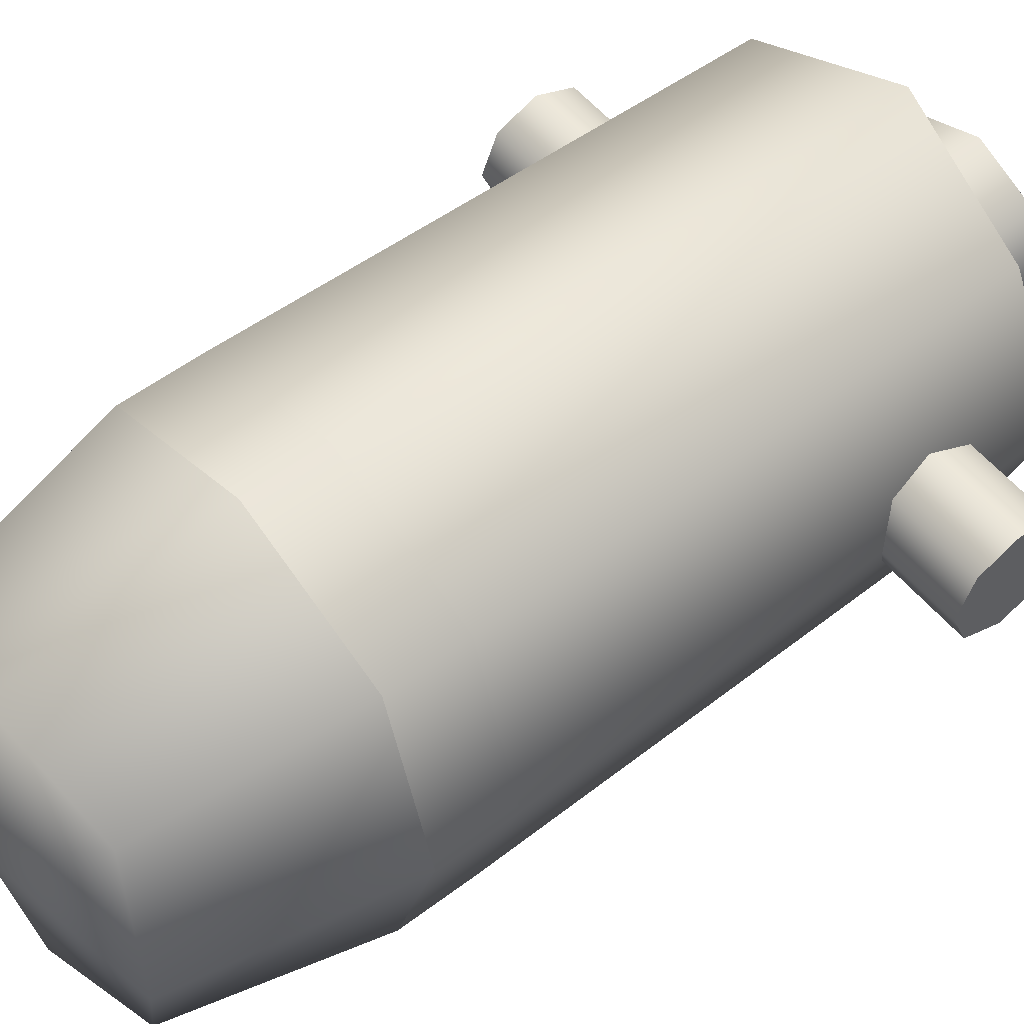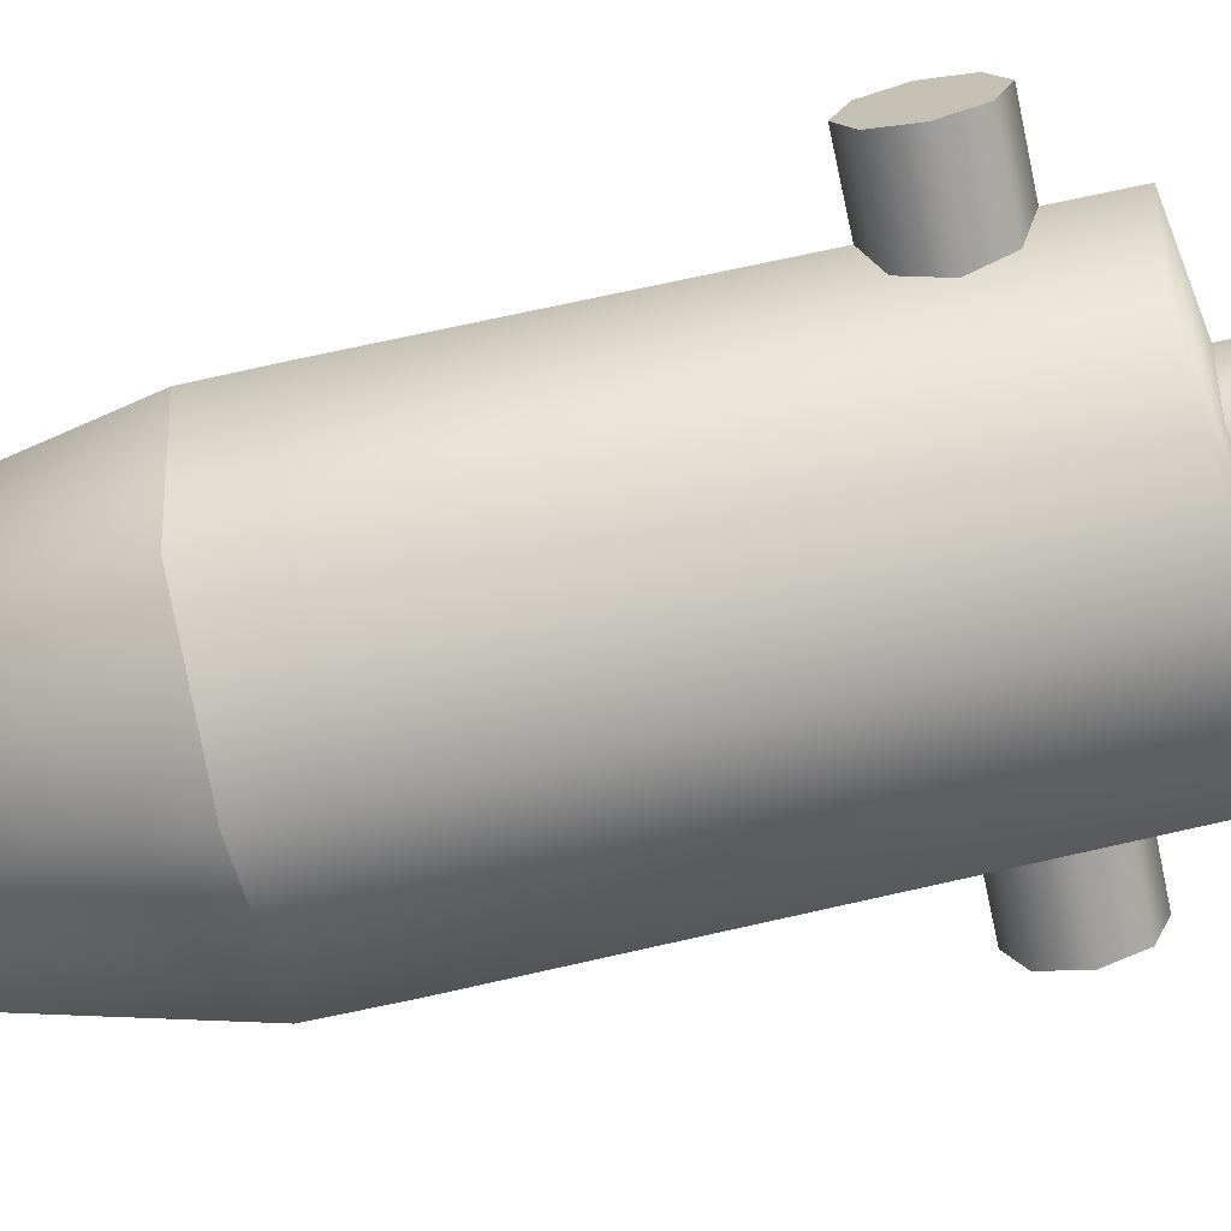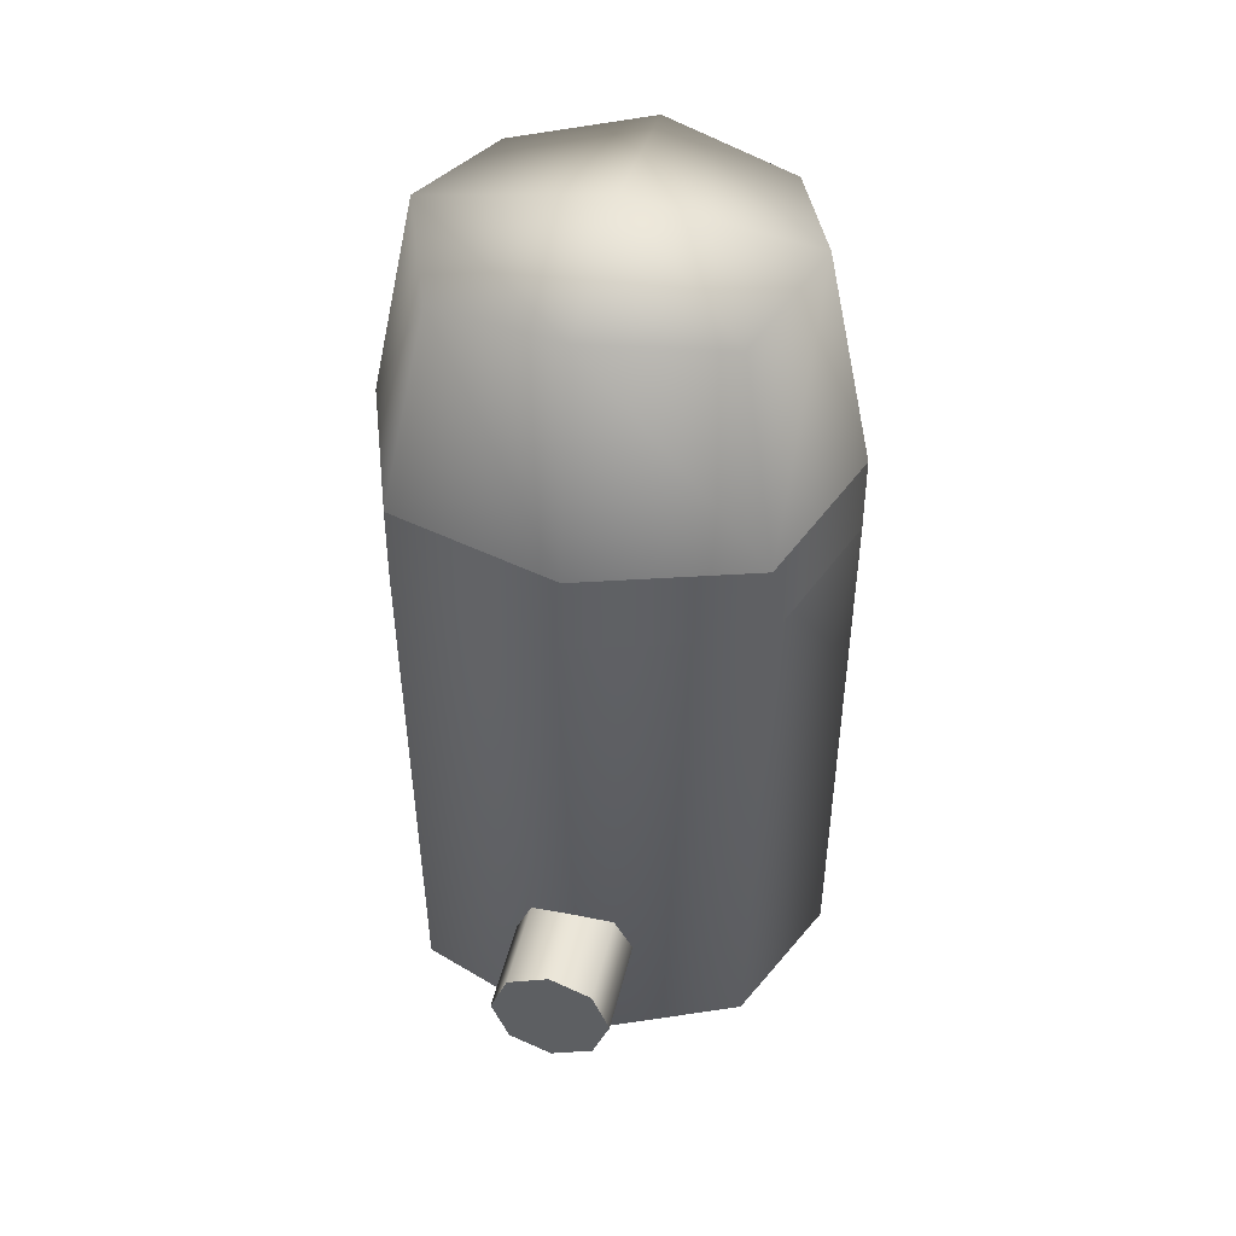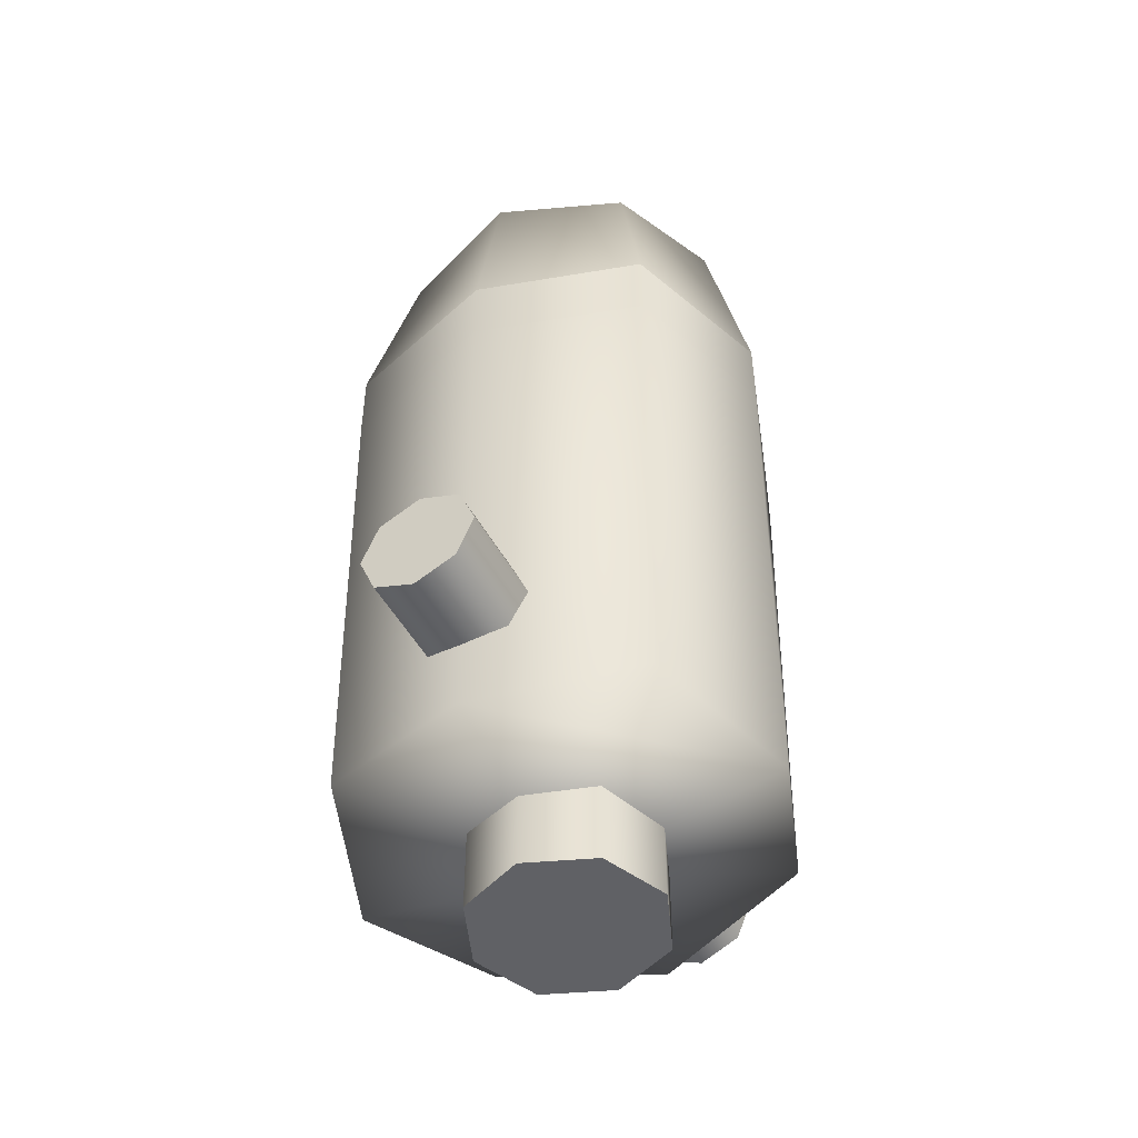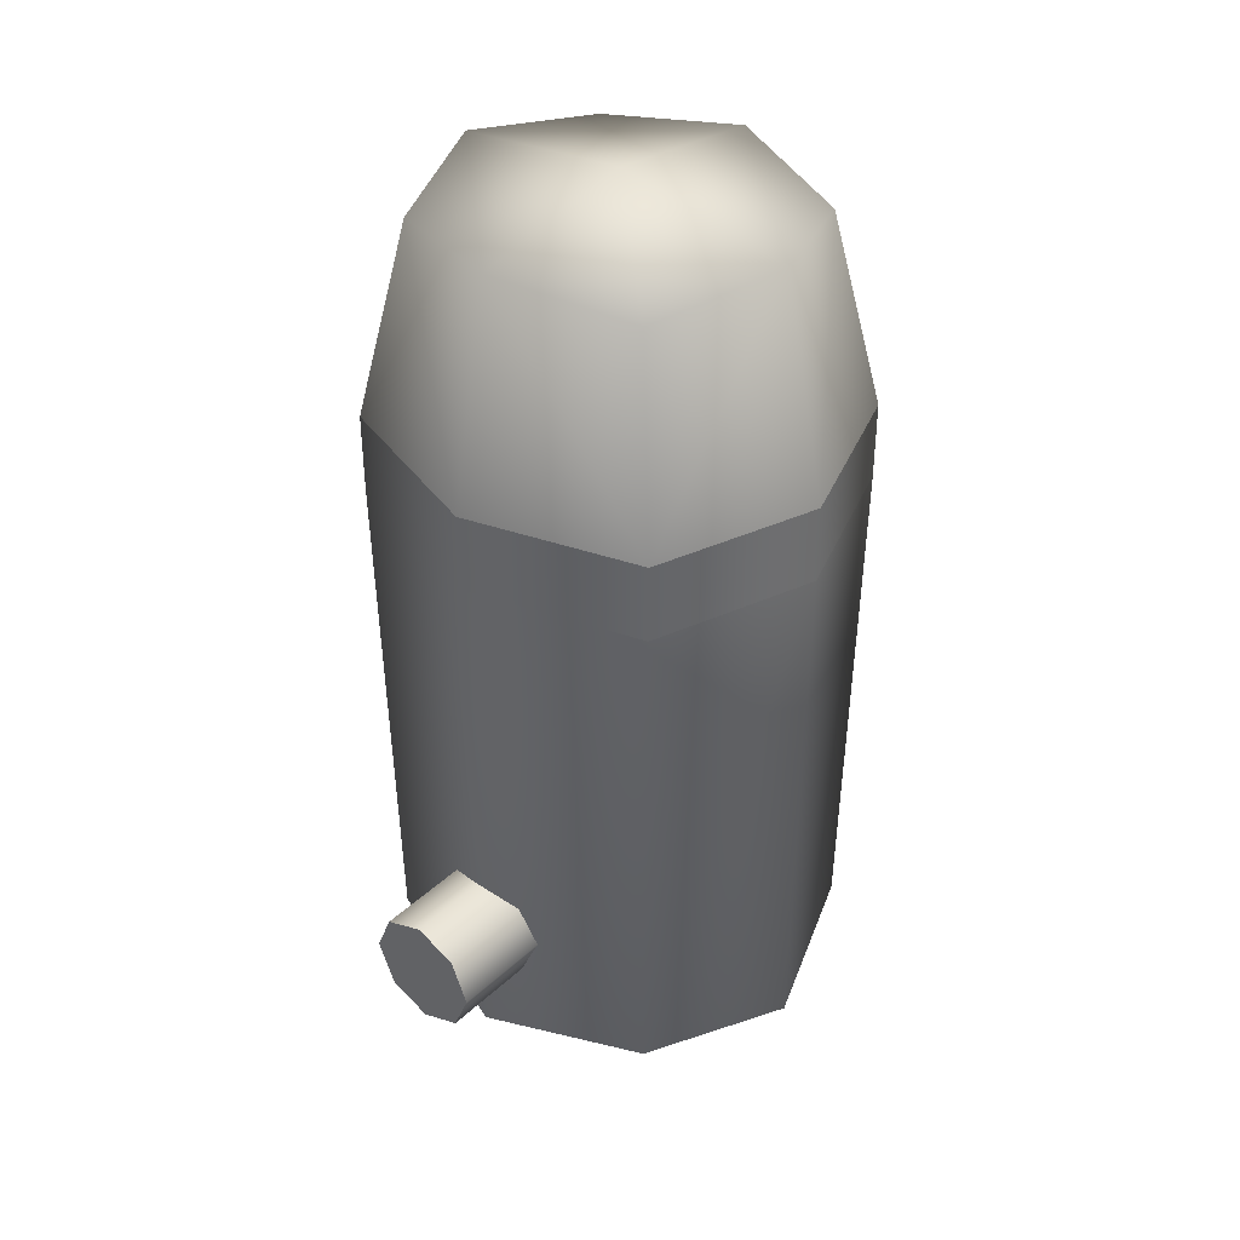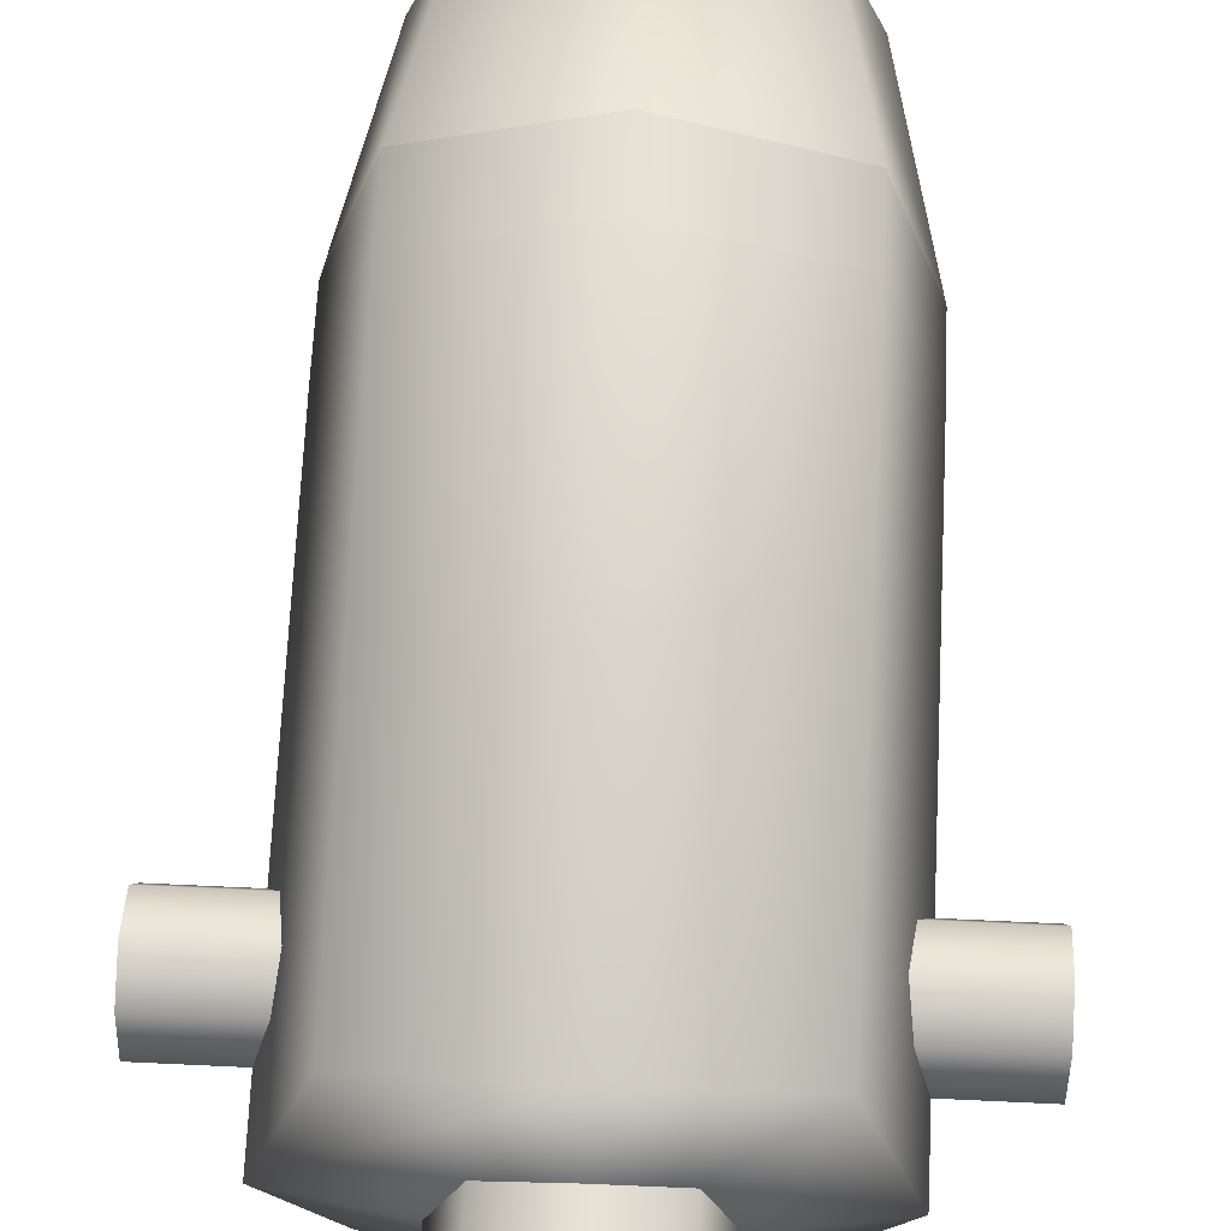
<metadata>
{"format":"obj","ext":"obj","renderer":"f3d","projection":"perspective","resolution":1024,"background":"white","views":[{"elev":54.5,"azim":-128.7,"up":"+Z"},{"elev":-69.6,"azim":-77.4,"up":"+Z"},{"elev":44.1,"azim":-77.0,"up":"+Y"},{"elev":-49.2,"azim":-62.2,"up":"+Y"},{"elev":38.7,"azim":-49.1,"up":"+Y"},{"elev":64.8,"azim":2.7,"up":"+Z"}]}
</metadata>
<code>
v -3.678 38.14 3.917
v 3.678 38.14 3.917
v -3.678 38.14 -3.917
v 3.678 38.14 -3.917
v -0 38.62 5.288
v -4.965 38.62 8e-06
v 4.965 38.62 8e-06
v -0 38.62 -5.288
v -0 39.43 0
v -4.693 32.23 4.998
v 0 32.22 6.647
v 4.693 32.23 4.998
v -4.693 32.23 -4.998
v 0 32.22 -6.647
v 4.693 32.23 -4.998
v 6.242 32.22 4e-06
v -6.242 32.22 4e-06
v -4.5 14.32 -4.792
v 4.5 14.32 -4.792
v -4.5 14.32 4.792
v 4.5 14.32 4.792
v 6.075 13.72 4e-06
v 0 13.72 6.47
v 0 13.72 -6.47
v -6.075 13.72 4e-06
v 0 12.74 4e-06
v 0 29.92 6.647
v -4.693 29.93 4.998
v -6.242 29.92 4e-06
v -4.693 29.93 -4.998
v 0 29.92 -6.647
v 4.693 29.93 -4.998
v 6.242 29.92 4e-06
v 4.693 29.93 4.998
v 2.014 10.87 -2.013
v 0 10.87 -2.848
v -2.013 10.87 -2.013
v -2.848 10.87 0
v -2.013 10.87 2.013
v 0 10.87 2.848
v 2.014 10.87 2.014
v 2.848 10.87 0
v 2.013 14.98 -2.013
v -2e-06 14.98 -2.848
v -2.014 14.98 -2.013
v -2.848 14.98 0
v -2.014 14.98 2.013
v -2e-06 14.98 2.848
v 2.013 14.98 2.013
v 2.848 14.98 0
v 0 10.87 0
v 8.49 18.8 -1.216
v 8.49 17.59 -1.72
v 8.49 16.37 -1.216
v 8.49 15.87 0
v 8.49 16.37 1.216
v 8.49 17.59 1.72
v 8.49 18.8 1.216
v 8.49 19.31 0
v -8.49 18.8 -1.216
v -8.49 17.59 -1.72
v -8.49 16.37 -1.216
v -8.49 15.87 0
v -8.49 16.37 1.216
v -8.49 17.59 1.72
v -8.49 18.8 1.216
v -8.49 19.31 0
v 8.49 17.59 0
v -8.49 17.59 0
v -4.693 29.93 4.998
v 0 29.92 6.647
v 0 32.22 6.647
v -4.693 32.23 4.998
v -6.242 29.92 5e-06
v -6.242 32.22 4e-06
v -4.693 29.93 -4.998
v -4.693 32.23 -4.998
v 0 29.92 -6.647
v 0 32.22 -6.647
v 4.693 29.93 -4.998
v 4.693 32.23 -4.998
v 6.242 29.92 5e-06
v 6.242 32.22 4e-06
v 4.693 29.93 4.998
v 4.693 32.23 4.998
f 1 5 9 6
f 5 2 7 9
f 9 7 4 8
f 6 9 8 3
f 11 12 2 5
f 10 11 5 1
f 3 8 14 13
f 8 4 15 14
f 15 4 7 16
f 16 7 2 12
f 3 13 17 6
f 6 17 10 1
f 18 24 26 25
f 24 19 22 26
f 26 22 21 23
f 25 26 23 20
f 28 29 25 20
f 27 28 20 23
f 34 27 23 21
f 33 34 21 22
f 25 29 30 18
f 18 30 31 24
f 24 31 32 19
f 19 32 33 22
f 35 36 44 43
f 36 37 45 44
f 37 38 46 45
f 38 39 47 46
f 39 40 48 47
f 40 41 49 48
f 41 42 50 49
f 42 35 43 50
f 36 35 51
f 37 36 51
f 38 37 51
f 39 38 51
f 40 39 51
f 41 40 51
f 42 41 51
f 35 42 51
f 52 53 61 60
f 53 54 62 61
f 54 55 63 62
f 55 56 64 63
f 56 57 65 64
f 57 58 66 65
f 58 59 67 66
f 59 52 60 67
f 53 52 68
f 54 53 68
f 55 54 68
f 56 55 68
f 57 56 68
f 58 57 68
f 59 58 68
f 52 59 68
f 60 61 69
f 61 62 69
f 62 63 69
f 63 64 69
f 64 65 69
f 65 66 69
f 66 67 69
f 67 60 69
f 73 70 71 72
f 74 70 73 75
f 77 76 74 75
f 78 76 77 79
f 80 78 79 81
f 82 80 81 83
f 85 84 82 83
f 72 71 84 85

</code>
